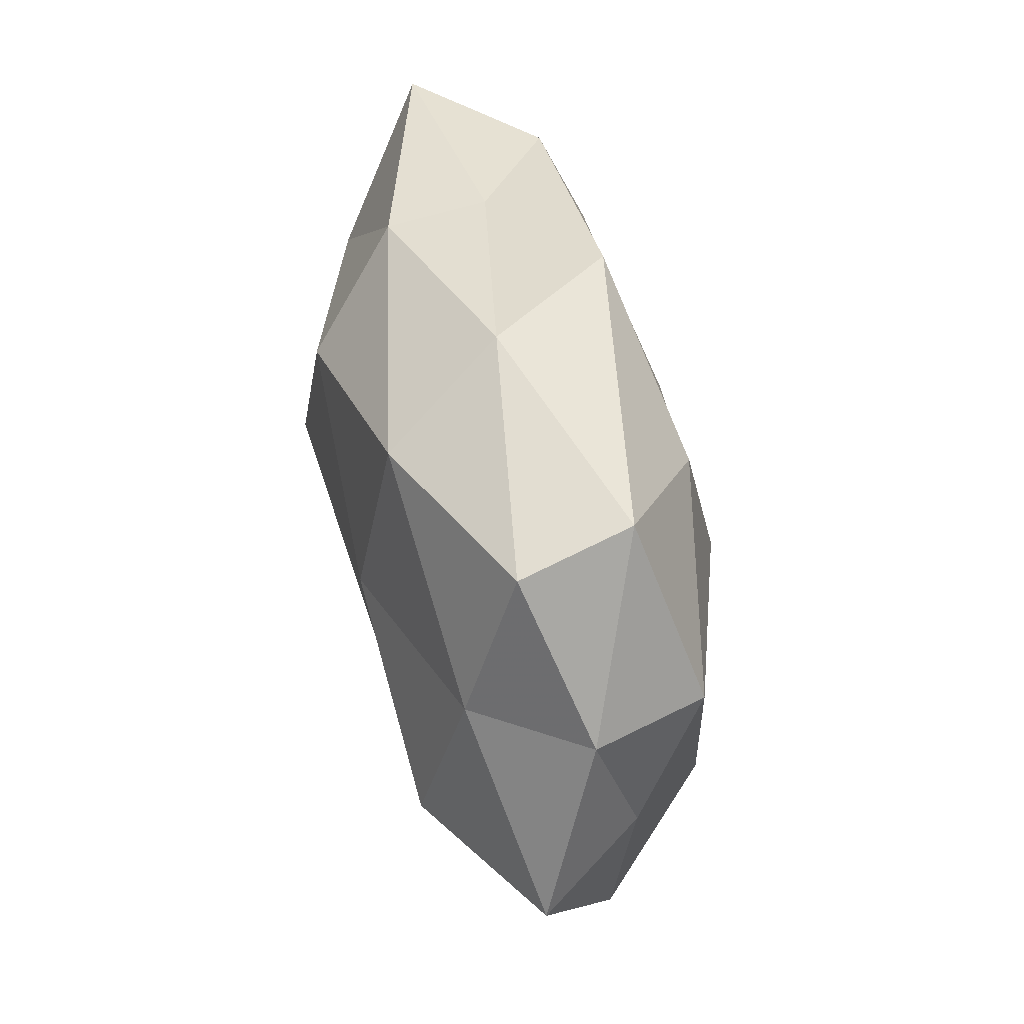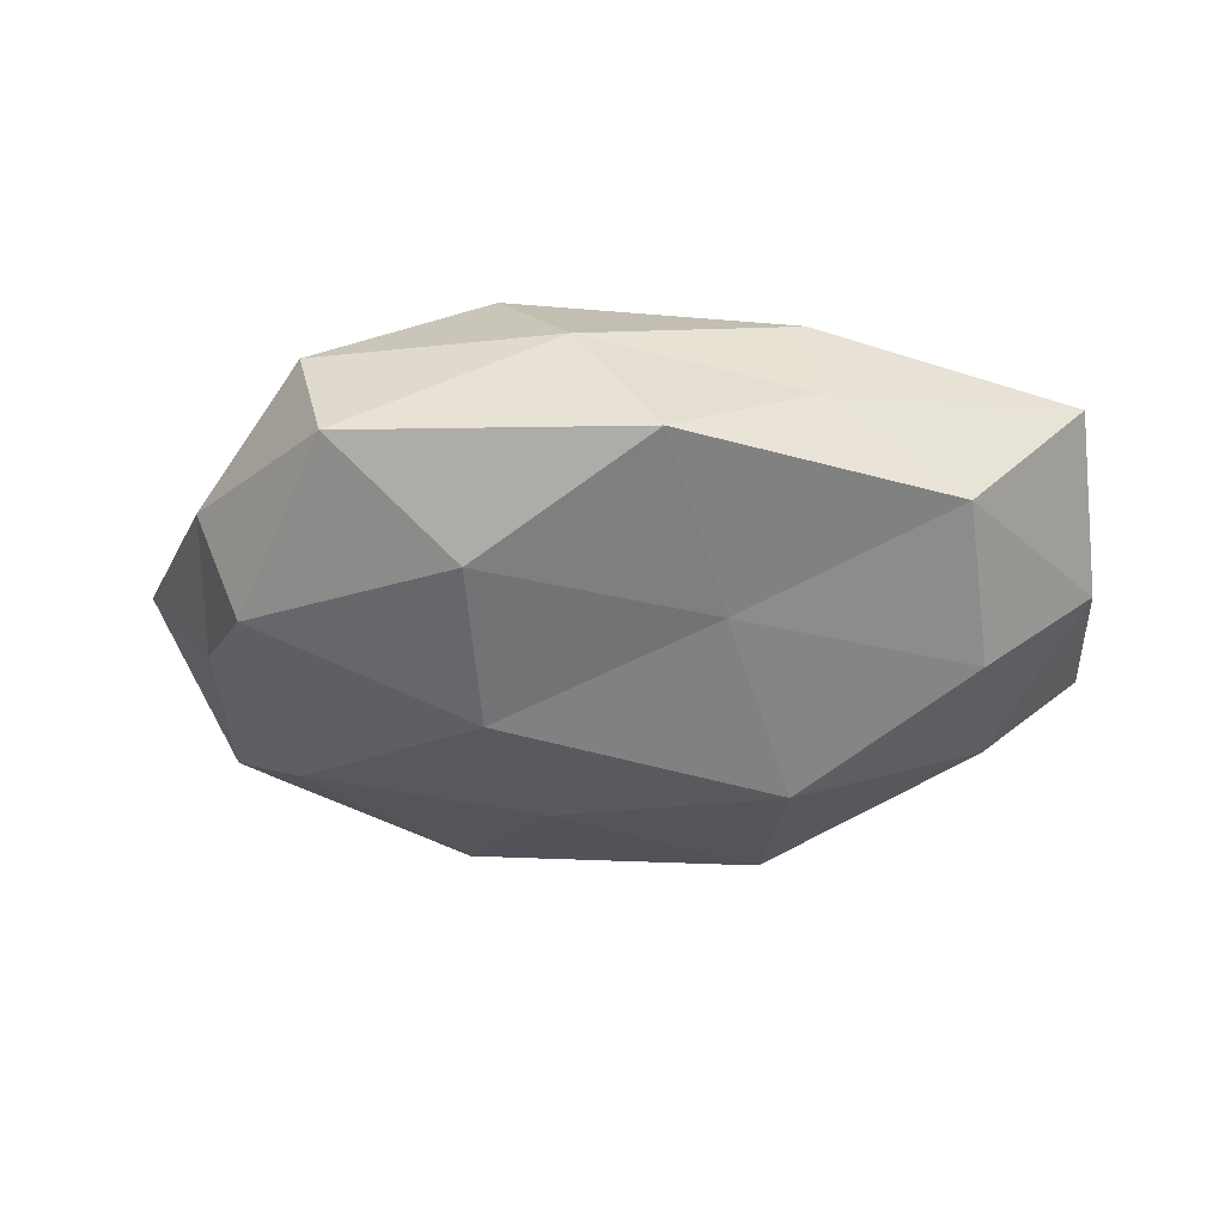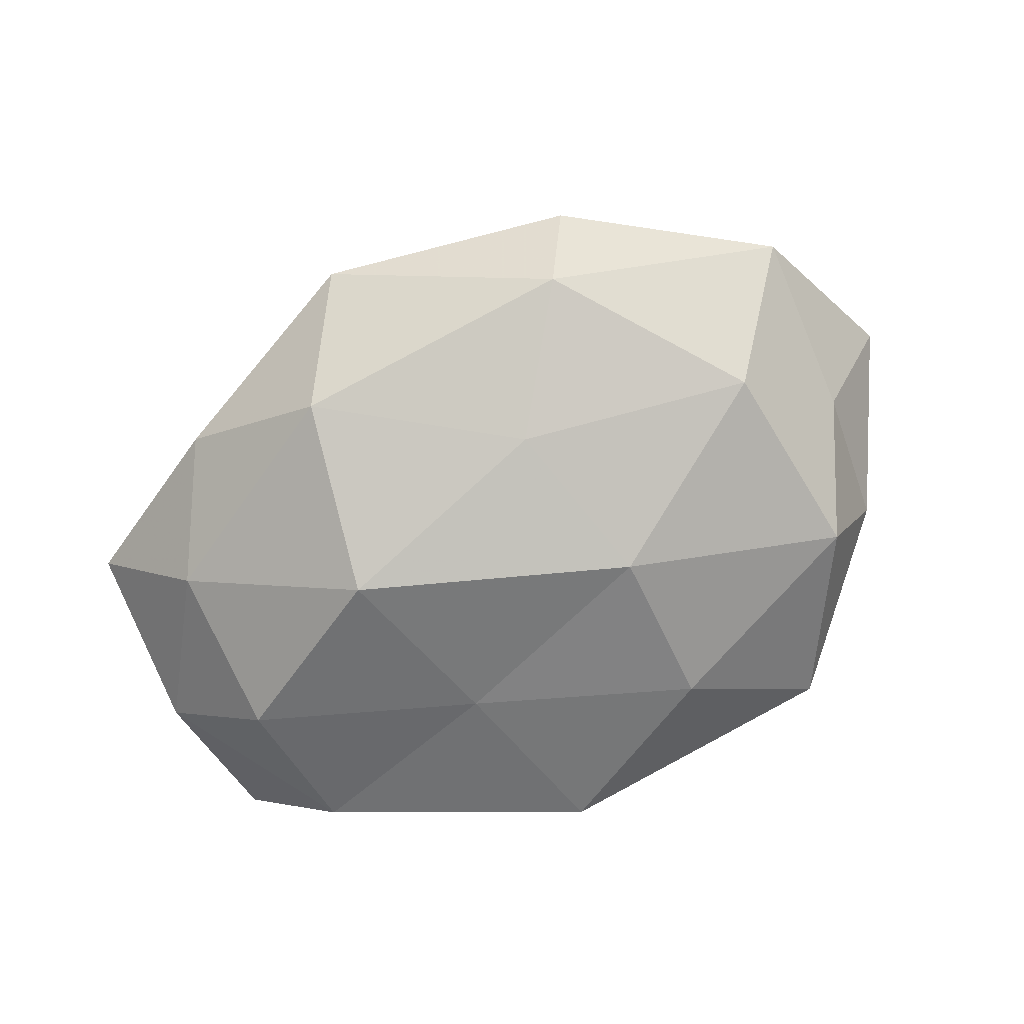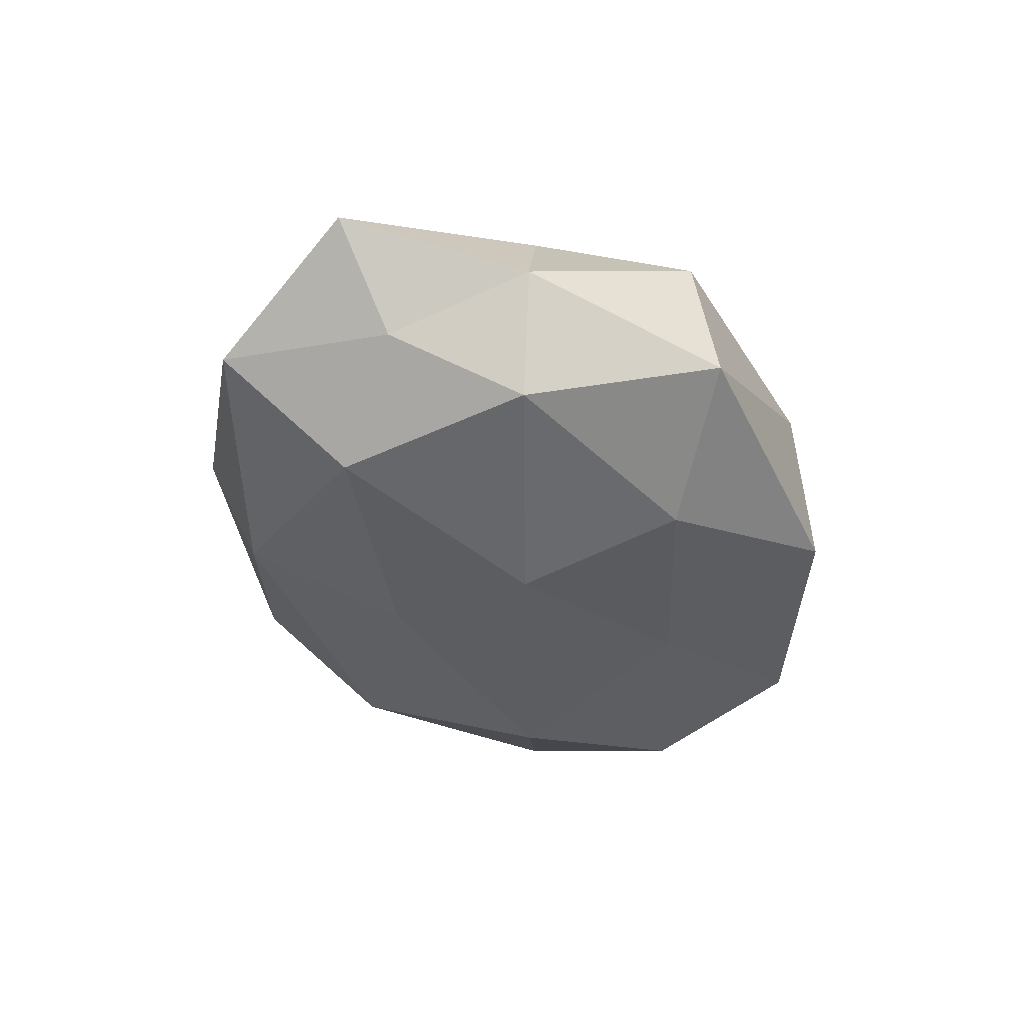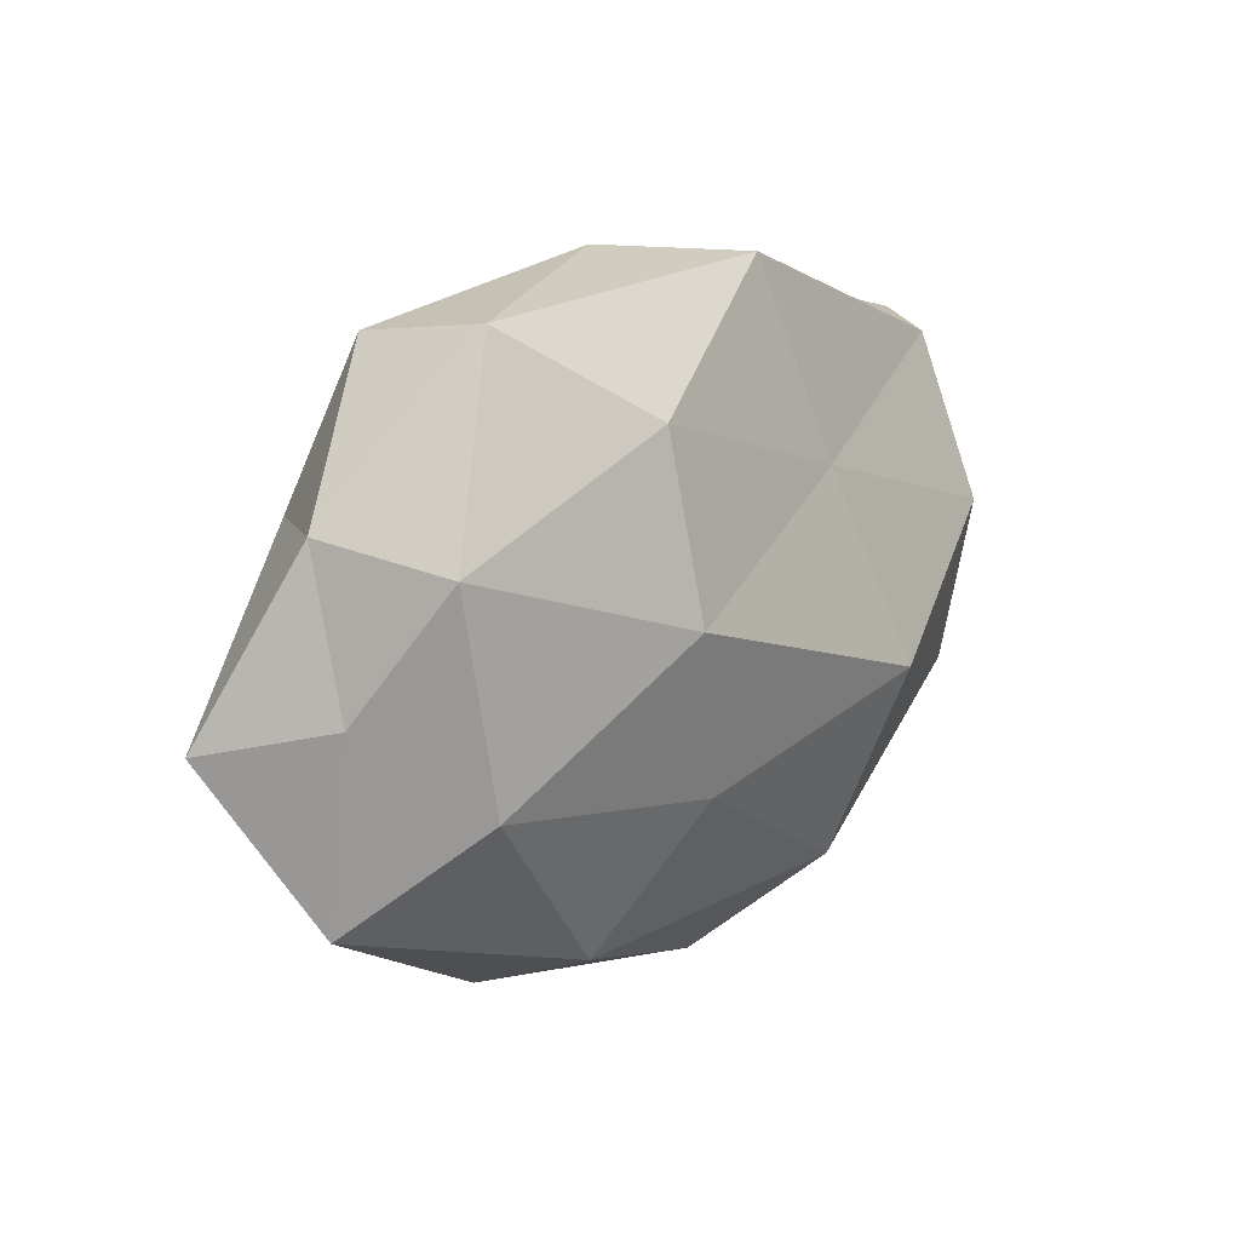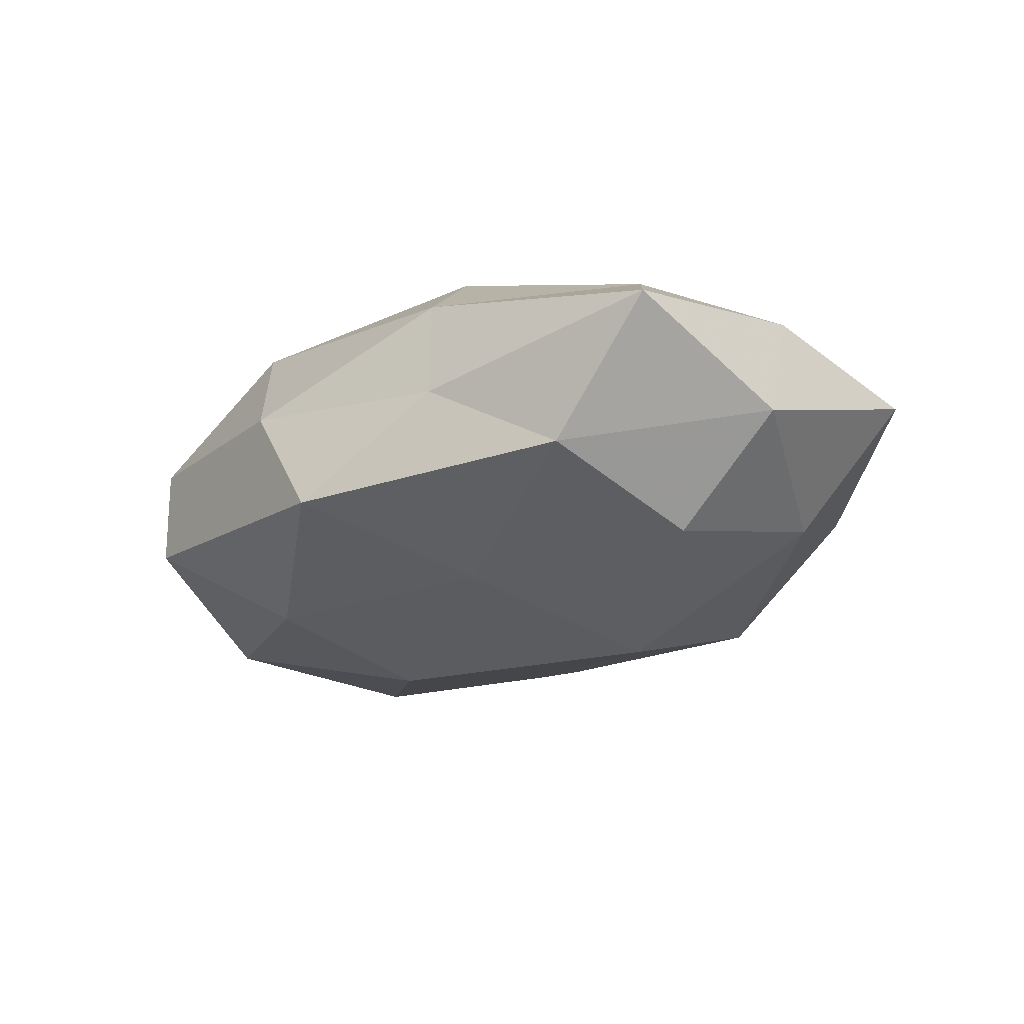
<metadata>
{"format":"obj","ext":"obj","renderer":"f3d","projection":"perspective","resolution":1024,"background":"white","views":[{"elev":56.9,"azim":79.3,"up":"+Y"},{"elev":-43.1,"azim":-177.1,"up":"+Z"},{"elev":-74.1,"azim":23.8,"up":"+Z"},{"elev":-36.9,"azim":110.8,"up":"+Z"},{"elev":18.0,"azim":131.0,"up":"+Y"},{"elev":-22.9,"azim":-130.8,"up":"+Z"}]}
</metadata>
<code>
v 0.01975 -0.0307 -0.0118
v -0.005509 0.03706 -0.01179
v 0.0101 -0.01586 0.01897
v 0.003093 -0.03396 0.0108
v -0.03178 -0.02914 -0.005149
v 0.03991 0.01401 -0.01447
v 0.02906 0.03462 -0.007897
v 0.01467 0.004666 -0.02204
v 0.05491 -0.003506 0.006164
v -0.01769 -0.02396 0.01787
v 0.01319 0.006722 0.0206
v -0.02639 -0.02826 0.006372
v 0.04641 -0.0003631 -0.006083
v -0.05089 0.001294 0.006091
v -0.03935 -0.01378 -0.01244
v -0.02066 0.02974 0.01082
v -0.05098 0.003968 -0.005763
v -0.05185 -0.01738 0.0007164
v 0.04539 0.01676 -0.0009274
v 0.03242 0.03272 0.00532
v 0.02339 -0.0359 0.0009257
v 0.01222 0.03041 0.01594
v -0.01729 -0.00669 -0.02372
v -0.03633 0.02414 -0.01063
v -0.03946 -0.01226 0.01328
v -0.01116 0.01516 -0.0174
v 0.04685 -0.02186 -0.00367
v -0.03802 0.005947 -0.01715
v -0.03625 0.01005 0.0146
v -0.0496 0.02303 0.00343
v 0.008972 -0.01479 -0.0187
v 0.03664 -0.00985 -0.01595
v -0.01829 -0.004172 0.02381
v 0.03789 -0.005357 0.0178
v 0.0367 0.01448 0.01199
v 0.03654 -0.02482 0.01104
v 0.003778 0.03737 0.002222
v -0.01407 -0.02886 -0.01587
v -0.02148 0.03076 -0.001032
v -0.01271 0.0181 0.02136
v -0.006572 -0.0414 -0.002821
v 0.01521 0.02437 -0.01779
f 10 4 3
f 10 12 4
f 12 18 5
f 5 18 15
f 18 14 17
f 18 17 15
f 7 19 6
f 6 19 13
f 13 19 9
f 7 20 19
f 10 25 12
f 25 18 12
f 25 14 18
f 8 23 26
f 26 24 2
f 9 27 13
f 1 27 21
f 15 17 28
f 28 23 15
f 24 28 17
f 26 23 28
f 26 28 24
f 25 29 14
f 30 17 14
f 24 17 30
f 14 29 30
f 29 16 30
f 8 31 23
f 6 32 8
f 6 13 32
f 32 27 1
f 32 13 27
f 31 32 1
f 8 32 31
f 10 3 33
f 3 11 33
f 10 33 25
f 33 29 25
f 3 34 11
f 19 35 9
f 19 20 35
f 11 35 22
f 22 35 20
f 9 35 34
f 11 34 35
f 4 36 3
f 4 21 36
f 36 27 9
f 36 21 27
f 3 36 34
f 34 36 9
f 2 37 7
f 7 37 20
f 37 16 22
f 20 37 22
f 15 38 5
f 23 38 15
f 1 38 31
f 23 31 38
f 2 24 39
f 30 16 39
f 39 24 30
f 2 39 37
f 37 39 16
f 40 11 22
f 22 16 40
f 29 40 16
f 33 11 40
f 33 40 29
f 12 41 4
f 12 5 41
f 21 41 1
f 4 41 21
f 41 38 1
f 41 5 38
f 42 2 7
f 42 7 6
f 42 6 8
f 42 26 2
f 42 8 26

</code>
